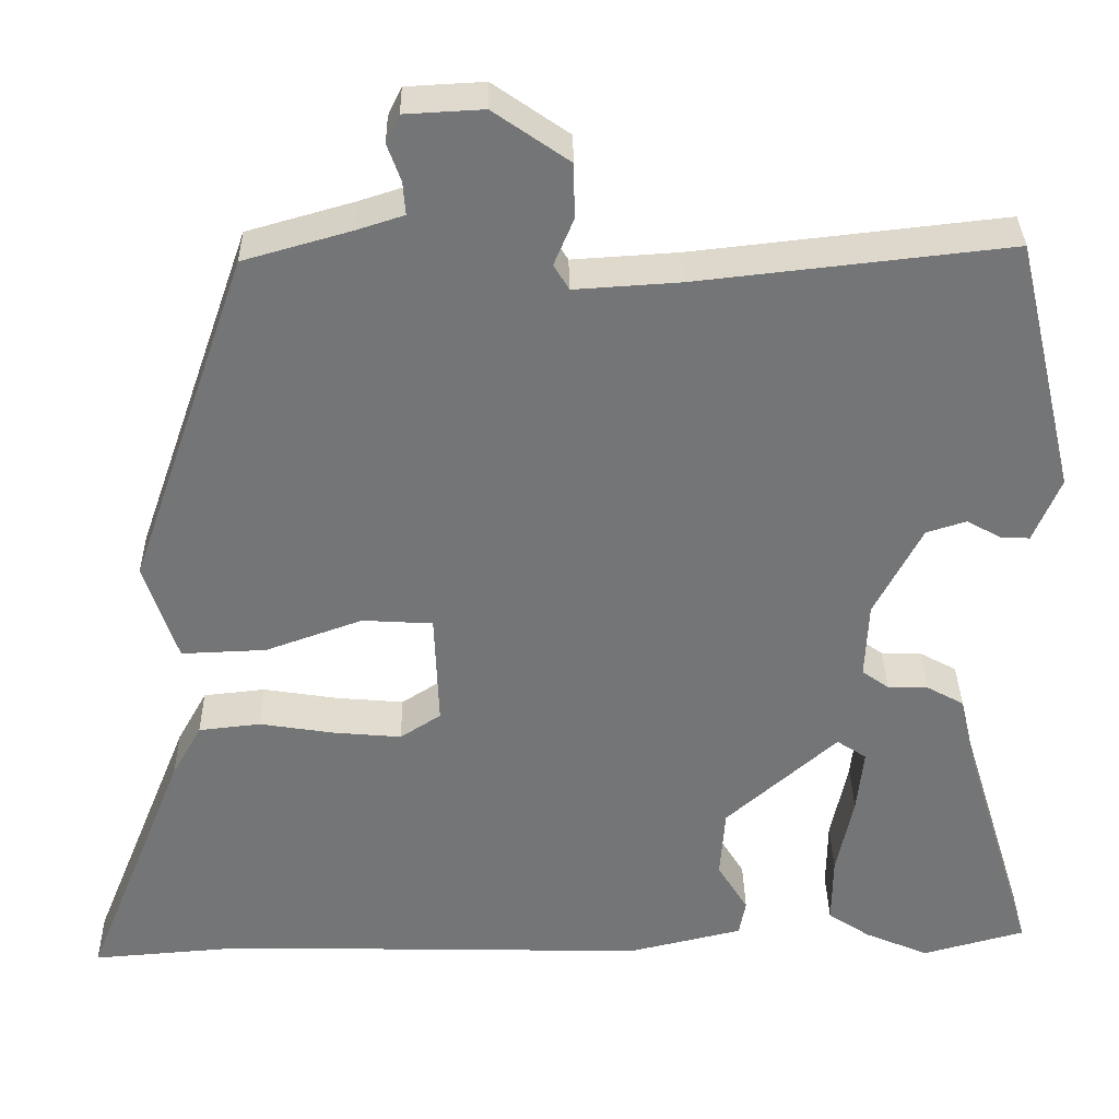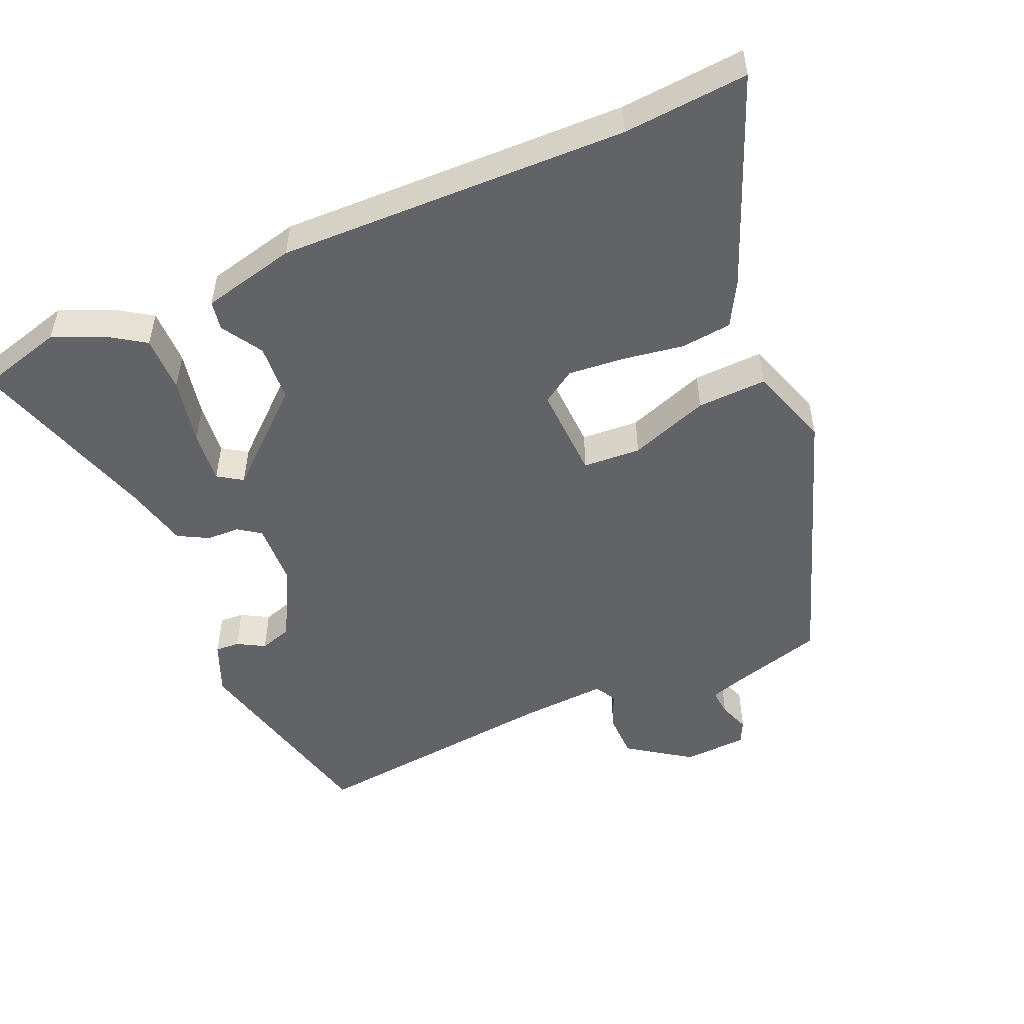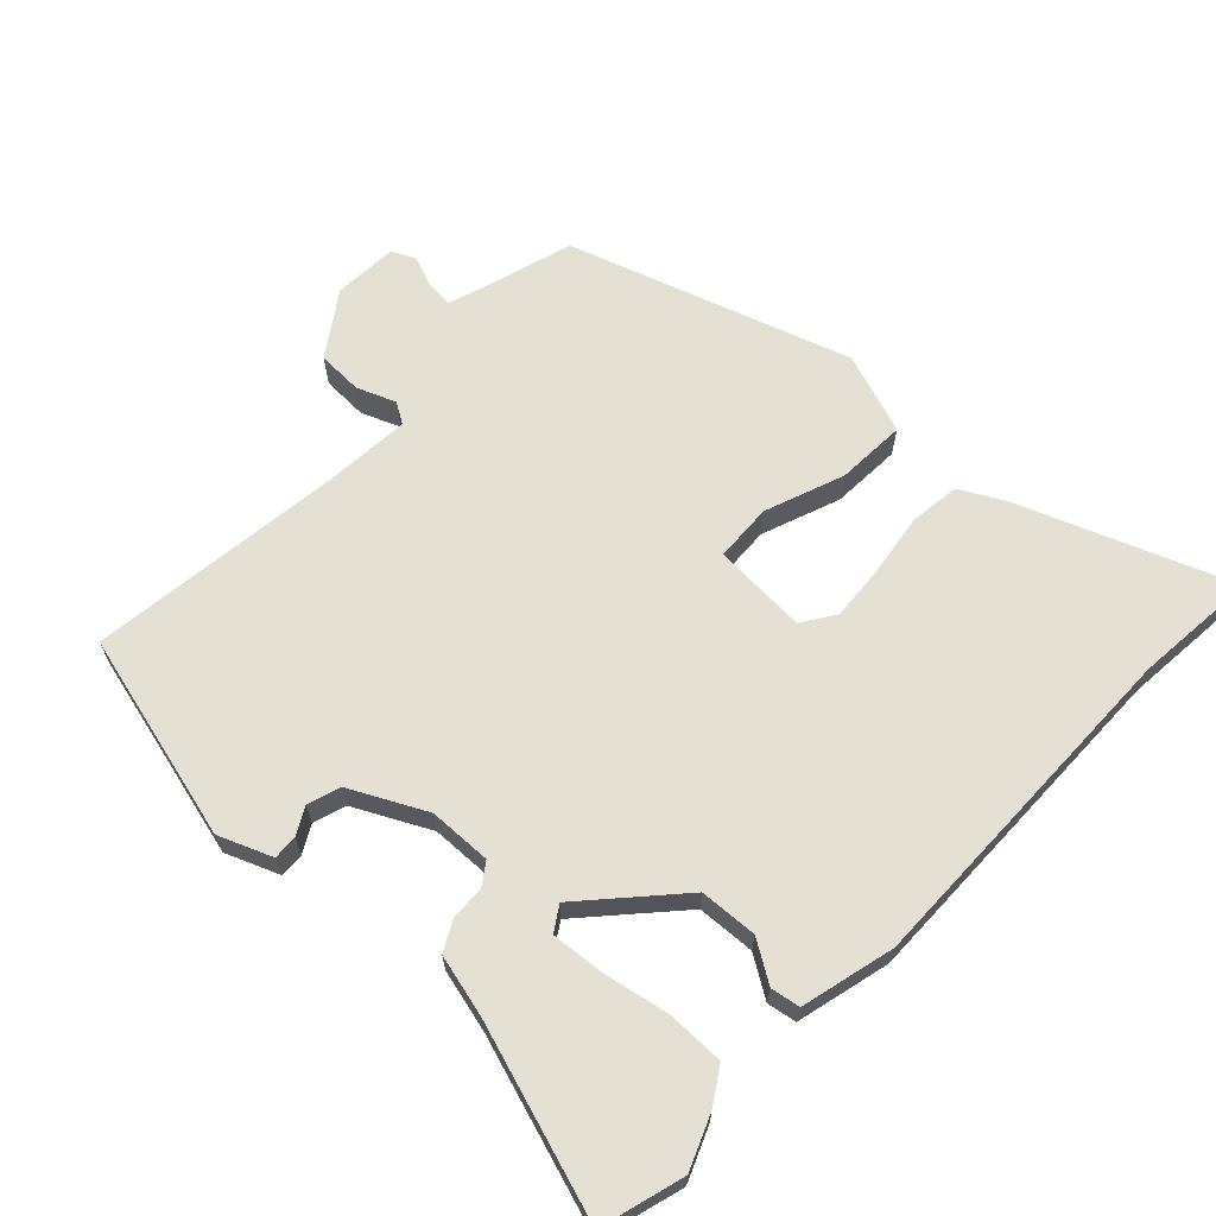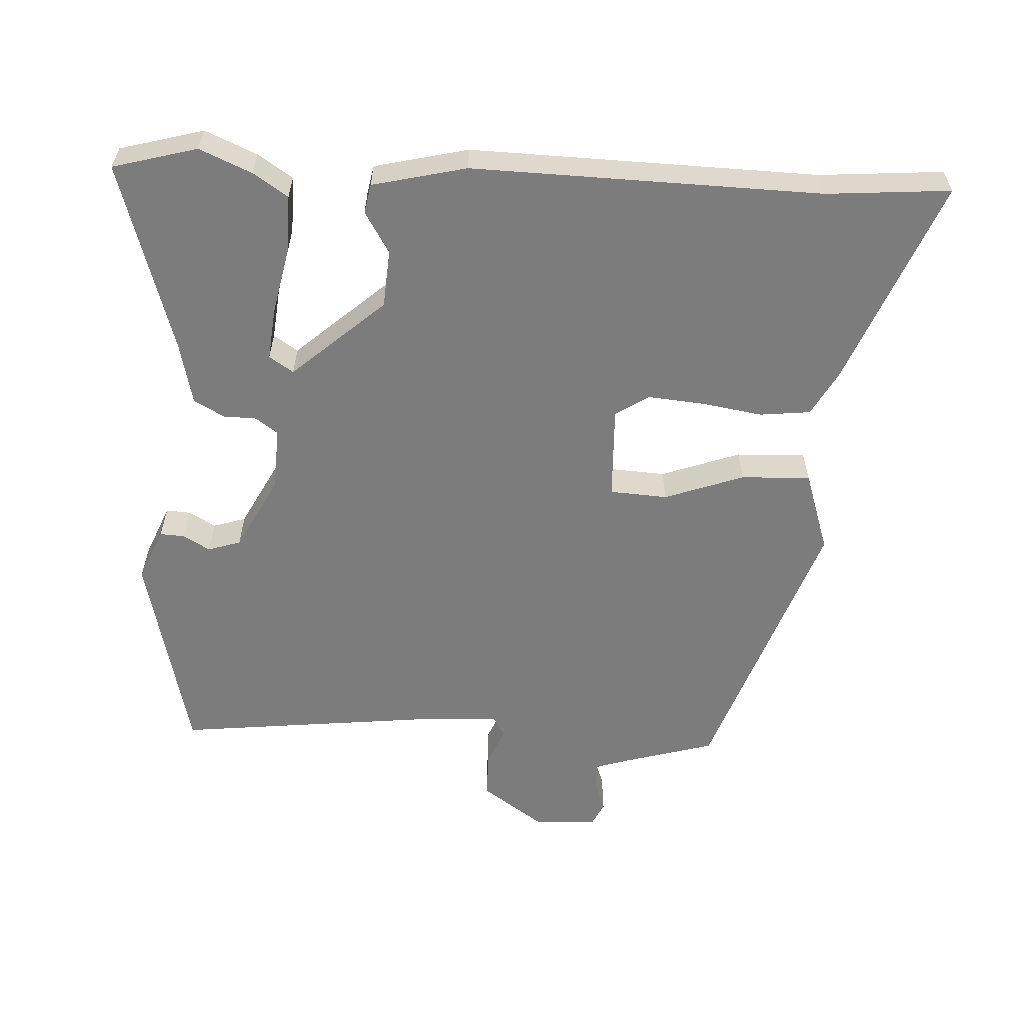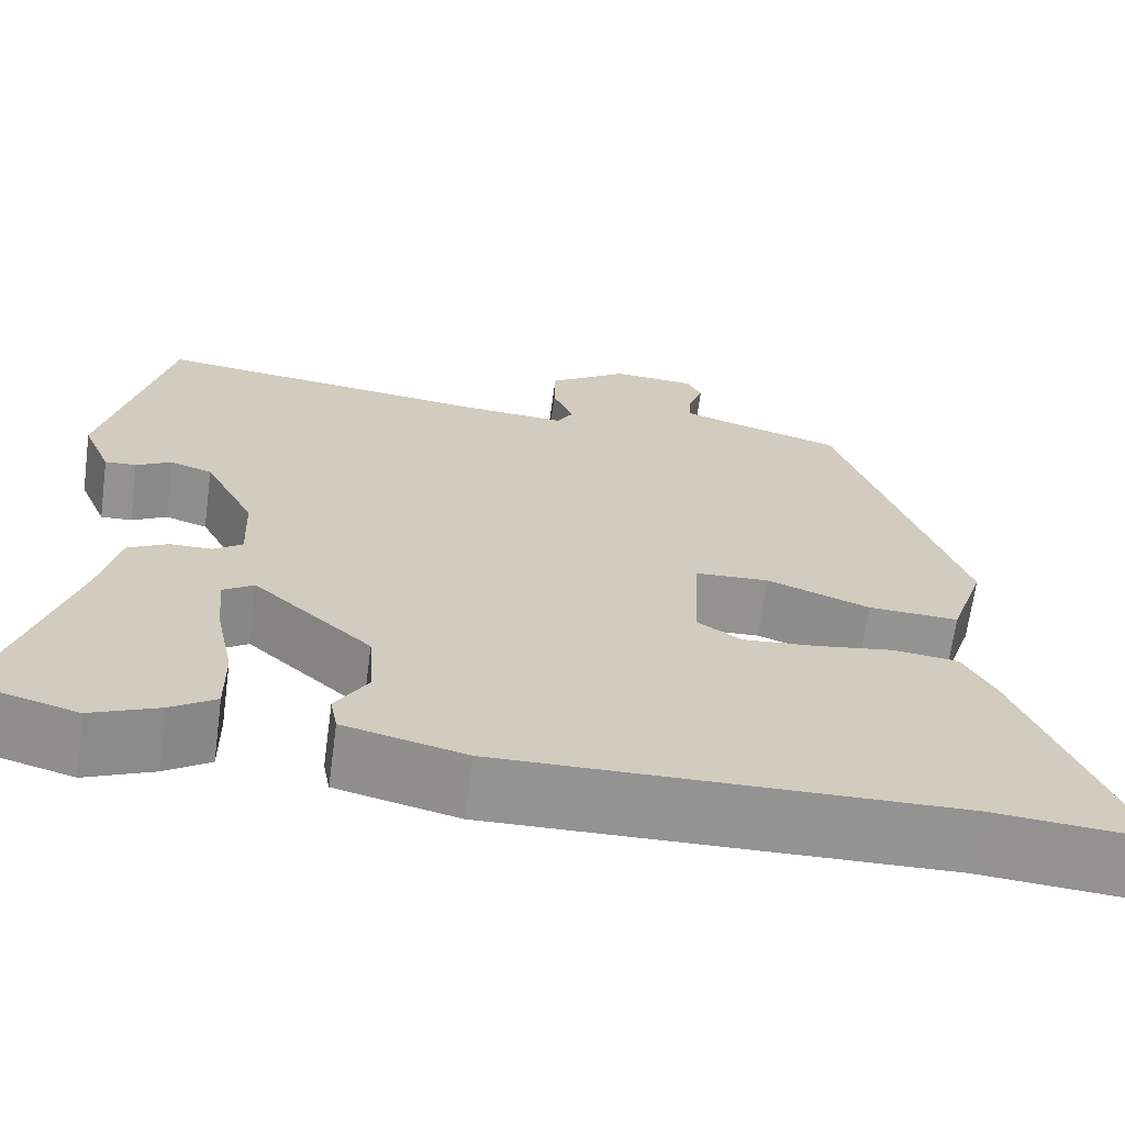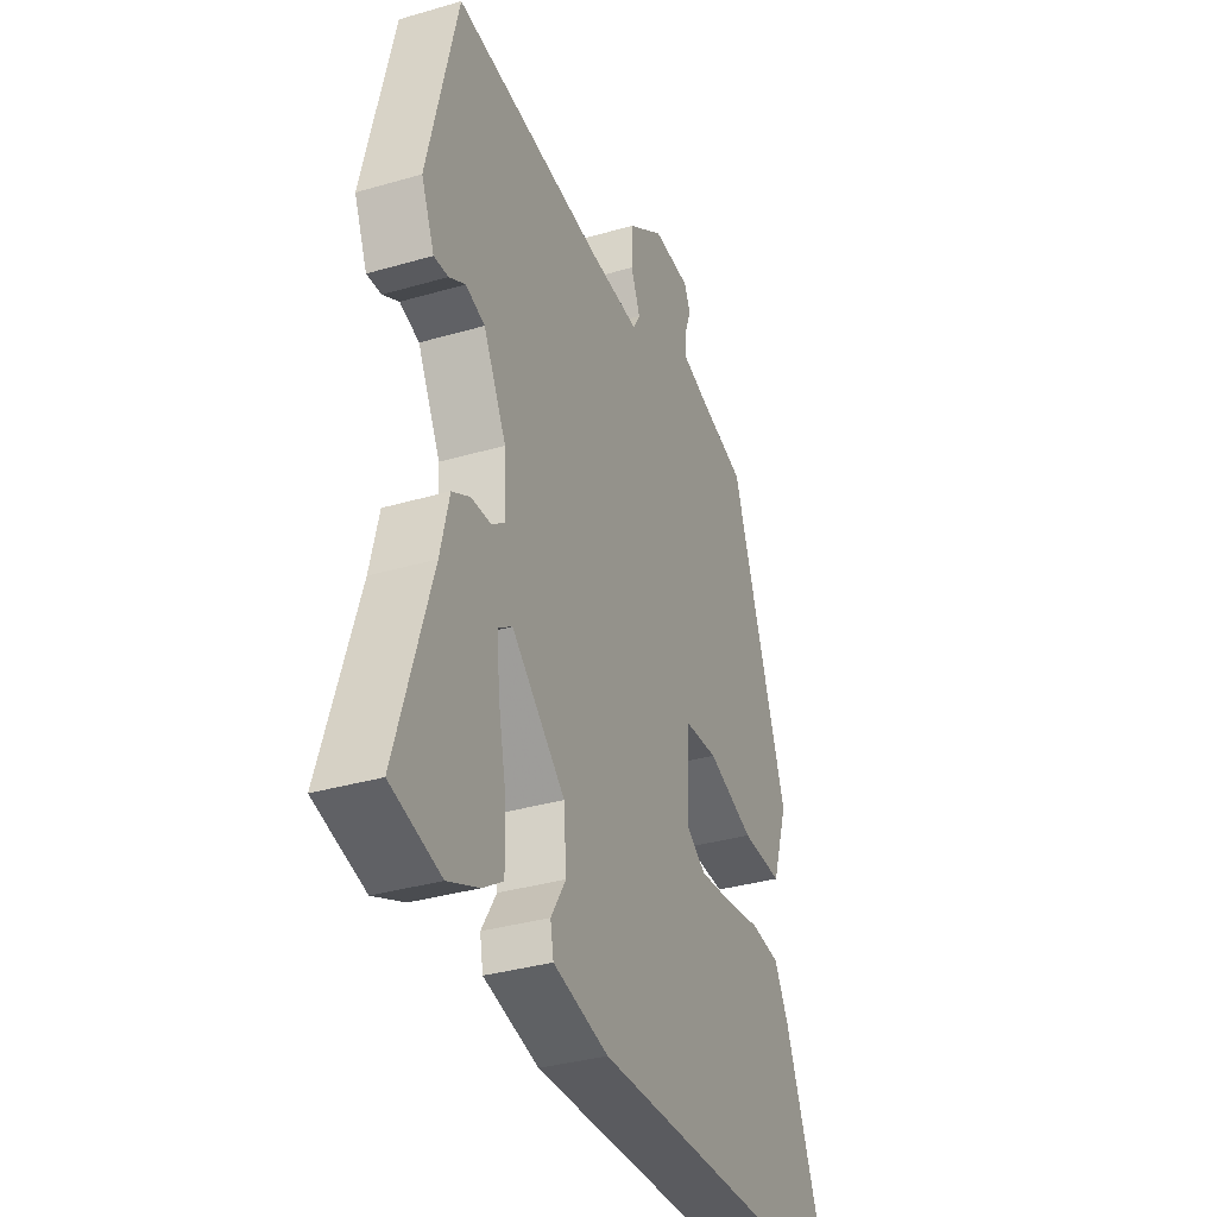
<metadata>
{"format":"obj","ext":"obj","renderer":"f3d","projection":"perspective","resolution":1024,"background":"white","views":[{"elev":33.7,"azim":-0.9,"up":"+Z"},{"elev":-50.8,"azim":-156.5,"up":"+Y"},{"elev":65.8,"azim":134.3,"up":"+Y"},{"elev":-58.8,"azim":177.0,"up":"+Y"},{"elev":-66.6,"azim":172.3,"up":"+Z"},{"elev":-34.6,"azim":111.4,"up":"+Z"}]}
</metadata>
<code>
v -0.371 0.07 0.481
v -0.245 0.07 0.517
v -0.189 0.07 0.535
v -0.192 0.07 0.574
v -0.208 0.07 0.618
v -0.192 0.07 0.651
v -0.1 0.07 0.656
v -0.011 0.07 0.594
v -0.01 0.07 0.529
v -0.033 0.07 0.474
v -0.015 0.07 0.444
v 0.109 0.07 0.452
v 0.476 0.07 0.493
v 0.547 0.07 0.193
v 0.515 0.07 0.117
v 0.48 0.07 0.119
v 0.441 0.07 0.141
v 0.394 0.07 0.126
v 0.338 0.07 0.019
v 0.334 0.07 -0.071
v 0.366 0.07 -0.094
v 0.413 0.07 -0.095
v 0.457 0.07 -0.119
v 0.478 0.07 -0.209
v 0.562 0.07 -0.483
v 0.441 0.07 -0.516
v 0.366 0.07 -0.484
v 0.316 0.07 -0.451
v 0.317 0.07 -0.37
v 0.337 0.07 -0.274
v 0.345 0.07 -0.198
v 0.31 0.07 -0.175
v 0.179 0.07 -0.291
v 0.173 0.07 -0.374
v 0.209 0.07 -0.433
v 0.201 0.07 -0.475
v 0.066 0.07 -0.507
v -0.435 0.07 -0.495
v -0.613 0.07 -0.509
v -0.493 0.07 -0.211
v -0.458 0.07 -0.148
v -0.385 0.07 -0.14
v -0.297 0.07 -0.154
v -0.217 0.07 -0.161
v -0.169 0.07 -0.13
v -0.174 0.07 0.005
v -0.257 0.07 0.01
v -0.371 0.07 -0.031
v -0.471 0.07 -0.035
v -0.51 0.07 0.082
v -0.371 0 0.481
v -0.245 0 0.517
v -0.189 0 0.535
v -0.192 0 0.574
v -0.208 0 0.618
v -0.192 0 0.651
v -0.1 0 0.656
v -0.011 0 0.594
v -0.01 0 0.529
v -0.033 0 0.474
v -0.015 0 0.444
v 0.109 0 0.452
v 0.476 0 0.493
v 0.547 0 0.193
v 0.515 0 0.117
v 0.48 0 0.119
v 0.441 0 0.141
v 0.394 0 0.126
v 0.338 0 0.019
v 0.334 0 -0.071
v 0.366 0 -0.094
v 0.413 0 -0.095
v 0.457 0 -0.119
v 0.478 0 -0.209
v 0.562 0 -0.483
v 0.441 0 -0.516
v 0.366 0 -0.484
v 0.316 0 -0.451
v 0.317 0 -0.37
v 0.337 0 -0.274
v 0.345 0 -0.198
v 0.31 0 -0.175
v 0.179 0 -0.291
v 0.173 0 -0.374
v 0.209 0 -0.433
v 0.201 0 -0.475
v 0.066 0 -0.507
v -0.435 0 -0.495
v -0.613 0 -0.509
v -0.493 0 -0.211
v -0.458 0 -0.148
v -0.385 0 -0.14
v -0.297 0 -0.154
v -0.217 0 -0.161
v -0.169 0 -0.13
v -0.174 0 0.005
v -0.257 0 0.01
v -0.371 0 -0.031
v -0.471 0 -0.035
v -0.51 0 0.082
f 50 1 2
f 49 50 2
f 48 49 2
f 47 48 2
f 46 47 2 3
f 45 46 3
f 41 42 43
f 40 41 43
f 39 40 43
f 38 39 43
f 38 43 44
f 37 38 44
f 36 37 44
f 35 36 44
f 34 35 44
f 33 34 44 45
f 28 29 30
f 27 28 30
f 26 27 30
f 25 26 30
f 24 25 30
f 24 30 31
f 23 24 31
f 22 23 31
f 21 22 31
f 20 21 31 32
f 15 16 17
f 14 15 17
f 13 14 17
f 12 13 17
f 11 12 17 18
f 8 9 10
f 7 8 10
f 6 7 10
f 5 6 10
f 4 5 10
f 3 4 10 11
f 45 3 11
f 33 45 11
f 32 33 11
f 20 32 11
f 19 20 11
f 11 18 19
f 52 51 100
f 52 100 99
f 52 99 98
f 52 98 97
f 53 52 97 96
f 53 96 95
f 93 92 91
f 93 91 90
f 93 90 89
f 93 89 88
f 94 93 88
f 94 88 87
f 94 87 86
f 94 86 85
f 94 85 84
f 95 94 84 83
f 80 79 78
f 80 78 77
f 80 77 76
f 80 76 75
f 80 75 74
f 81 80 74
f 81 74 73
f 81 73 72
f 81 72 71
f 82 81 71 70
f 67 66 65
f 67 65 64
f 67 64 63
f 67 63 62
f 68 67 62 61
f 60 59 58
f 60 58 57
f 60 57 56
f 60 56 55
f 60 55 54
f 61 60 54 53
f 61 53 95
f 61 95 83
f 61 83 82
f 61 82 70
f 61 70 69
f 69 68 61
f 1 51 52 2
f 2 52 53 3
f 3 53 54 4
f 4 54 55 5
f 5 55 56 6
f 6 56 57 7
f 7 57 58 8
f 8 58 59 9
f 9 59 60 10
f 10 60 61 11
f 11 61 62 12
f 12 62 63 13
f 13 63 64 14
f 14 64 65 15
f 15 65 66 16
f 16 66 67 17
f 17 67 68 18
f 18 68 69 19
f 19 69 70 20
f 20 70 71 21
f 21 71 72 22
f 22 72 73 23
f 23 73 74 24
f 24 74 75 25
f 25 75 76 26
f 26 76 77 27
f 27 77 78 28
f 28 78 79 29
f 29 79 80 30
f 30 80 81 31
f 31 81 82 32
f 32 82 83 33
f 33 83 84 34
f 34 84 85 35
f 35 85 86 36
f 36 86 87 37
f 37 87 88 38
f 38 88 89 39
f 39 89 90 40
f 40 90 91 41
f 41 91 92 42
f 42 92 93 43
f 43 93 94 44
f 44 94 95 45
f 45 95 96 46
f 46 96 97 47
f 47 97 98 48
f 48 98 99 49
f 49 99 100 50
f 50 100 51 1

</code>
